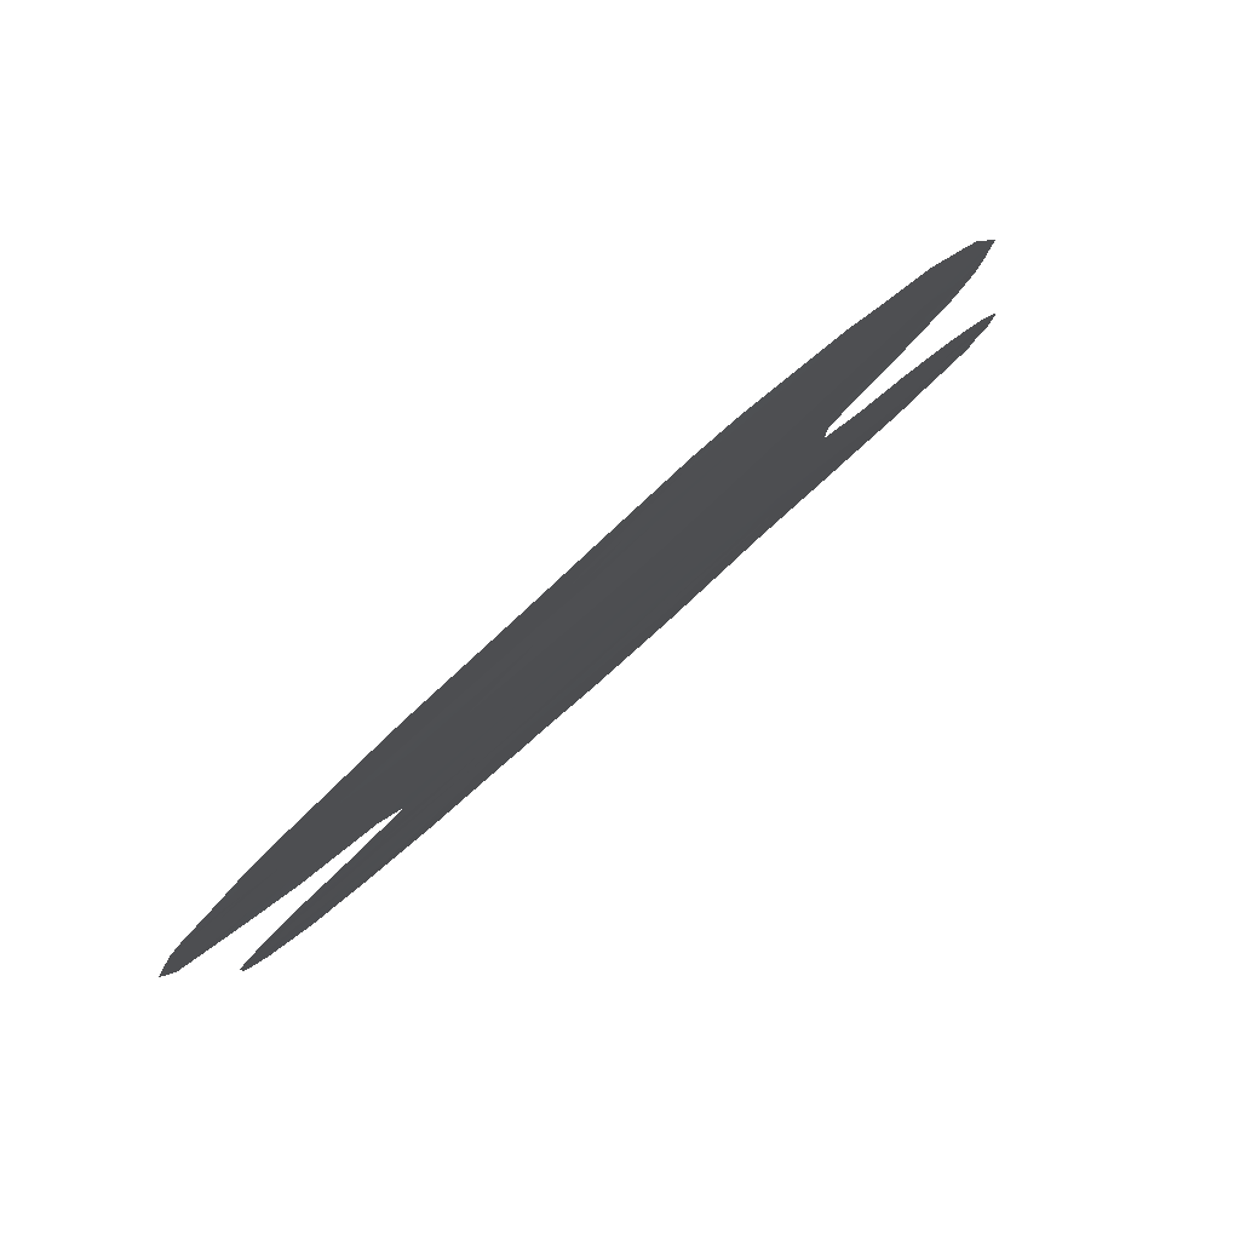
<metadata>
{"format":"obj","ext":"obj","renderer":"f3d","projection":"perspective","resolution":1024,"background":"white","views":[{"elev":-6.1,"azim":-3.7,"up":"+Z"}]}
</metadata>
<code>
v -34.92 -22 36.7
v -33.16 -19.27 38.19
v -35.12 -2.367 36.18
v -34.87 -0.259 36.4
v -37.95 -5.968 33.72
v -36.56 -3.222 34.92
v -38.12 -3.749 33.57
v -40.35 -21.1 31.79
v -39.23 -22.16 32.8
v -36.55 -11.55 34.96
v -31.77 -1.966 39.12
v -33.44 -1.643 37.67
v -34.16 4.968 37.11
v -35.21 -12.65 36.16
v -33.66 -13.37 37.59
v -36.03 -17.89 35.56
v -34.19 -7.671 37.02
v -34.01 -11.53 37.23
v -39.01 -20.28 32.98
v -38.18 -14.27 33.58
v -39.14 -6.979 32.68
v -37.73 -10.09 33.93
v -33.15 -17.32 38.13
v -35.65 5.072 35.78
v -36.91 6.11 34.71
v -35.76 -20.34 35.89
v -33.51 -15.27 37.75
v -33.8 -5.48 37.34
v -34.07 -3.518 37.1
v -41.36 -19.09 30.86
v -35.26 -4.401 36.07
v -38.95 -14.37 32.91
v -36.63 -5.201 34.85
v -36.43 -22.7 35.37
v -31.28 -3.78 39.56
v -36.58 -13.9 34.97
v -38.5 -16.34 33.34
v -39.83 0.1231 32.08
v -40.66 -17.52 31.47
v -33.33 0.658 37.8
v -39.87 -3.147 32.06
v -34.65 -16.59 36.76
v -37.75 -18.07 34.03
v -35.49 -8.6 35.88
v -39.28 1.955 32.54
v -37.61 -1.992 33.99
v -32.79 -7.277 38.26
v -39.03 -11 32.79
v -40.57 -1.21 31.45
v -31.88 1.797 39.07
v -37.12 -16.08 34.53
v -37.23 4.416 34.39
v -35.95 3.11 35.49
v -40.58 -13.87 31.5
v -34.44 -18.7 37.02
v -34.98 -14.55 36.42
v -32.74 -3.615 38.27
v -37.83 -12.19 33.86
v -34.2 -9.599 37.04
v -33.29 3.007 37.87
v -35.39 -6.473 35.96
v -38.95 -1.632 32.84
v -32.15 -5.44 38.81
v -36.26 1.042 35.19
v -38.8 3.92 33
v -39.42 -5.021 32.44
v -37.61 2.397 34.02
v -39.2 -17.9 32.76
v -39.17 -12.87 32.7
v -36.71 -7.327 34.81
v -34.21 -20.47 37.29
v -38.01 0.1283 33.64
v -35.35 -10.64 36.02
v -36.44 -1.136 35.02
v -34.68 1.874 36.6
v -39.82 -15.9 32.19
v -37.93 -7.947 33.74
v -30.89 -0.2716 39.91
v -37.64 -21.41 34.22
v -37.18 -19.57 34.59
v -32.06 -0.1994 38.89
v -33.11 -19.99 38.27
v -32.87 -19.45 38.46
v -42.08 -16.8 30.22
v -40.34 -6.339 31.66
v -39.83 -7.493 32.08
v -41.76 -19.44 30.51
v -36.85 6.769 34.77
v -36.95 6.47 34.68
v -34.69 -22.41 36.92
v -36.44 -23.45 35.39
v -33.61 -21.07 37.85
v -34.25 -21.85 37.3
v -41.89 -18.84 30.39
v -40.47 -11.86 31.55
v -39.47 -10.65 32.41
v -39.09 -8.996 32.73
v -41.23 -3.003 30.91
v -30.9 -5.65 39.91
v -30.75 -5.136 40.03
v -41.34 -2.331 30.82
v -38.32 5.744 33.45
v -37.66 6.051 34.04
v -30.34 -0.2502 40.38
v -30.43 -4.032 40.3
v -30.3 -2.028 40.42
v -31.69 -7.287 39.23
v -31.54 -7.072 39.35
v -40.23 3.472 31.77
v -41.1 -21.1 31.13
v -40.66 -21.81 31.53
v -36.7 6.498 34.9
v -35.93 -23.22 35.86
v -32.32 -8.276 38.68
v -33 -9 38.08
v -33.59 -9.946 37.58
v -39.42 4.908 32.49
v -41.29 -0.3259 30.87
v -39.43 -23.02 32.64
v -38.13 -23.48 33.81
v -33.68 -11.23 37.52
v -32.4 -17.72 38.82
v -41.37 -13.34 30.82
v -41.52 -13.82 30.69
v -41.91 -15.01 30.35
v -40.99 -4.551 31.1
v -32.36 -16.52 38.81
v -32.75 -13.75 38.4
v -33.05 -12.78 38.11
v -32.36 -15.58 38.79
v -33.08 5.074 38.09
v -30.36 -1.207 40.37
v -40.45 -6.154 31.56
v -40.94 1.705 31.17
v -35.58 6.911 35.89
v -32.51 -14.49 38.62
v -32 3.824 39.01
v -39.91 -22.59 32.21
v -31.76 3.381 39.21
v -31.11 2.426 39.75
v -34.38 6.094 36.92
v -30.8 1.223 40.01
v -30.63 0.7878 40.15
v -34.73 6.223 36.61
v -34.99 -1.326 36.29
v -35.78 -1.755 35.61
v -35.67 -0.6882 35.69
v -32.28 -2.766 38.68
v -31.53 -2.846 39.33
v -32 -3.675 38.92
v -36.43 4.772 35.09
v -35.81 4.105 35.63
v -36.61 3.75 34.92
v -35.12 -13.6 36.27
v -34.45 -13.01 36.86
v -34.34 -13.95 36.98
v -34.65 -6.006 36.6
v -34.02 -6.653 37.15
v -34.77 -7.072 36.5
v -34.08 0.17 37.11
v -34.76 0.8239 36.51
v -34 1.267 37.2
v -39.24 -13.65 32.65
v -38.65 -13.48 33.16
v -39.71 -6.512 32.19
v -33.89 -16.98 37.45
v -33.78 -18.03 37.59
v -34.53 -17.64 36.91
v -35.91 -12.16 35.53
v -35.95 -11.13 35.49
v -35.28 -11.64 36.1
v -35.91 -3.823 35.49
v -35.85 -2.804 35.54
v -35.22 -3.389 36.1
v -37.22 -22.99 34.64
v -37.39 -23.48 34.51
v -39.04 -3.393 32.77
v -38.8 -4.405 32.97
v -39.62 -4.066 32.27
v -40.56 -15.72 31.53
v -40.17 -14.91 31.87
v -36.54 -10.65 34.97
v -36.05 -10.14 35.4
v -36.61 -4.204 34.87
v -35.95 -4.823 35.45
v -35.31 -5.425 36.02
v -36 -5.85 35.41
v -40.34 -18.44 31.78
v -40.75 -19.24 31.41
v -41.06 -18.39 31.13
v -40.5 -20.26 31.64
v -34.61 -3.945 36.63
v -34.54 -2.977 36.7
v -34.49 -21.21 37.06
v -41.42 -17.74 30.8
v -41.99 -17.89 30.31
v -39.9 -17.67 32.14
v -39.63 -18.66 32.39
v -34.34 -19.67 37.14
v -34.88 -20.41 36.68
v -35.09 -19.44 36.46
v -39.66 -11.49 32.25
v -39.95 -11.23 32
v -33.05 -2.677 38.01
v -33.46 -3.566 37.64
v -33.81 -2.708 37.34
v -34.59 -4.948 36.65
v -33.96 -4.358 37.2
v -34.06 -15.93 37.27
v -33.35 -16.27 37.92
v -37.16 -0.5113 34.39
v -37.1 -1.593 34.44
v -37.78 -1.078 33.84
v -33.41 -0.4454 37.71
v -34.18 -0.9257 37.01
v -39.07 -7.955 32.74
v -39.46 -8.244 32.41
v -34.56 -12.07 36.74
v -34.65 -11.1 36.65
v -33.51 -7.399 37.62
v -33.25 -6.412 37.84
v -38.4 -9.502 33.34
v -38.42 -10.53 33.33
v -31.74 -4.594 39.16
v -31.1 -4.752 39.73
v -31.49 -5.503 39.39
v -37.8 5.096 33.89
v -39.37 -2.404 32.48
v -40.16 -2.248 31.81
v -39.71 -1.474 32.18
v -35.87 -19.12 35.75
v -35.19 -18.33 36.33
v -32.56 -1.842 38.44
v -30.82 -2.946 39.96
v -30.37 -3.099 40.35
v -32.46 -4.538 38.53
v -32.5 -6.321 38.51
v -31.83 -6.293 39.09
v -32.11 -7.096 38.85
v -36.38 -0.04594 35.08
v -37.11 0.6097 34.44
v -35.56 0.3948 35.8
v -37.06 -22.1 34.78
v -36.51 -20.84 35.23
v -35.95 -21.35 35.75
v -34.34 -1.986 36.87
v -39.03 2.92 32.79
v -39.79 2.747 32.12
v -39.53 3.665 32.37
v -38.02 4.12 33.69
v -37.42 3.408 34.2
v -38.23 3.138 33.49
v -40.64 -3.087 31.4
v -41.15 -19.93 31.06
v -41.38 -20.4 30.87
v -39.5 -16.89 32.48
v -39.11 -16.11 32.8
v -38.82 -17.08 33.08
v -35.71 -22.26 36
v -35.38 -22.86 36.33
v -38.57 -2.641 33.17
v -36.78 2.738 34.76
v -36.12 2.093 35.33
v -36.95 1.701 34.59
v -38.54 -0.802 33.18
v -38.22 -1.823 33.47
v -37.82 -2.763 33.81
v -37.14 -2.588 34.41
v -37.28 -3.533 34.3
v -37.3 -5.562 34.27
v -38.02 -4.913 33.65
v -37.32 -4.523 34.25
v -34.8 -15.55 36.6
v -35.38 -16.2 36.09
v -35.55 -15.2 35.91
v -37.41 -14.1 34.25
v -36.88 -15.02 34.72
v -37.66 -15.17 34.04
v -33.66 -8.994 37.5
v -36.11 -7.995 35.34
v -36.07 -6.91 35.37
v -35.46 -7.538 35.9
v -35.27 -17.23 36.22
v -35.9 -16.82 35.64
v -35.28 -21.28 36.35
v -39.81 -13.31 32.15
v -40.48 -12.89 31.56
v -39.79 -12.38 32.15
v -39.7 -14.21 32.26
v -38.88 5.315 32.96
v -38.55 4.839 33.24
v -32.59 1.227 38.45
v -31.99 0.7849 38.97
v -32.7 0.1577 38.34
v -33.26 1.782 37.88
v -32.53 2.307 38.52
v -40.56 -0.07739 31.47
v -41.14 0.6365 30.99
v -40.38 0.8784 31.63
v -41.31 -1.493 30.84
v -40.03 -0.6592 31.91
v -38.66 -22.71 33.32
v -38.79 -23.25 33.22
v -38.27 -20.67 33.64
v -38.46 -21.76 33.49
v -39.08 -21.15 32.93
v -37.86 -22.41 34.04
v -33.15 -8.219 37.94
v -33.74 -8.201 37.42
v -34.11 -10.59 37.13
v -38.21 -18.97 33.65
v -37.44 -18.89 34.34
v -37.88 -19.76 33.97
v -38.55 -6.458 33.19
v -37.91 -7.024 33.76
v -38.49 -7.485 33.25
v -38.43 -8.483 33.31
v -36.13 -9.1 35.33
v -36.78 -8.462 34.75
v -38.66 -5.429 33.1
v -33.09 -18.36 38.22
v -32.61 -18.5 38.65
v -41.01 -14.79 31.13
v -39.4 -15.15 32.54
v -34.85 -8.117 36.44
v -33.73 -19.04 37.67
v -34.21 -14.92 37.11
v -33.58 -14.32 37.67
v -34.76 -10.13 36.54
v -39.24 -5.995 32.59
v -36.55 -19.87 35.16
v -36.64 -18.86 35.05
v -41.36 -15.79 30.83
v -41.98 -15.77 30.29
v -38.51 -12.52 33.28
v -37.95 -13.24 33.77
v -35.44 -9.635 35.93
v -34.84 -9.134 36.46
v -40.41 -3.908 31.59
v -41.07 -4.092 31.03
v -40.19 -4.744 31.78
v -38.95 -18.88 33
v -39.38 -19.62 32.64
v -34.25 -8.638 36.98
v -33.84 -12.43 37.41
v -33.47 -11.86 37.71
v -32.91 -15.47 38.29
v -32.74 -16.49 38.48
v -33.79 4.023 37.43
v -33.6 4.759 37.62
v -33.12 4.091 38.04
v -33.97 2.341 37.24
v -34.63 2.74 36.65
v -34.15 3.302 37.09
v -31.23 -1.185 39.6
v -31 -2.019 39.8
v -38.98 -10.06 32.83
v -39.28 -9.842 32.57
v -32.9 -5.448 38.14
v -31.22 -6.361 39.63
v -33.22 -4.511 37.85
v -35.45 1.464 35.91
v -38.45 2.135 33.27
v -41.02 -16.74 31.15
v -40.22 -16.69 31.85
v -40 -5.708 31.95
v -40.72 -5.352 31.33
v -37.24 -12.99 34.38
v -40.1 1.829 31.86
v -40.55 2.675 31.49
v -38.54 -15.35 33.29
v -37.18 -11.88 34.42
v -36.56 -12.65 34.97
v -37.81 1.335 33.83
v -35.32 2.479 36.04
v -37.88 -16.2 33.87
v -38.5 -18.05 33.38
v -36.31 5.813 35.22
v -36.14 6.705 35.39
v -39.1 -11.93 32.74
v -38.44 -11.53 33.32
v -36.66 -6.246 34.83
v -40.94 -12.63 31.17
v -39.91 3.995 32.05
v -32.72 -0.8789 38.31
v -39.35 -0.7022 32.49
v -33.05 -14.67 38.15
v -33.69 -19.95 37.74
v -38.69 1.114 33.05
v -39 0.1597 32.79
v -39.56 1.019 32.31
v -39.73 -20.52 32.34
v -32.52 4.434 38.57
v -32.45 3.38 38.61
v -35.75 -14.23 35.72
v -36.21 -14.88 35.31
v -38.13 -17.15 33.68
v -37.4 -17.1 34.32
v -36.23 -15.89 35.32
v -37.79 -11.14 33.88
v -37.31 -6.627 34.28
v -37.35 -7.716 34.25
v -36.49 -2.201 34.98
v -37.63 -8.869 34.01
v -36.87 -9.729 34.68
v -39.82 -21.57 32.27
v -31.92 2.664 39.06
v -33.75 5.598 37.49
v -31.4 1.357 39.49
v -35.16 4.41 36.21
v -35.06 3.493 36.28
v -36.94 -17.98 34.75
v -36.59 -16.97 35.03
v -31.34 0.4598 39.53
v -37.32 -20.46 34.49
v -37.13 -10.82 34.45
v -31.98 -1.104 38.95
v -31.49 -0.4452 39.38
v -35.51 5.988 35.93
v -35.88 -13.23 35.58
v -34.5 4.229 36.79
v -34.85 5.272 36.5
v -40.88 -2.238 31.2
v -37.04 5.419 34.57
v -40.06 -19.48 32.04
v -36.4 -21.81 35.36
v -36.97 -21.29 34.83
v -38.6 -19.74 33.33
v -41.57 -16.75 30.66
f 2 83 82
f 145 146 147
f 148 149 150
f 151 152 153
f 154 155 156
f 157 158 159
f 160 161 162
f 32 163 164
f 21 86 165
f 166 167 168
f 112 89 88
f 169 170 171
f 172 173 174
f 175 91 176
f 177 178 179
f 180 323 181
f 182 183 170
f 184 172 185
f 186 187 185
f 188 189 190
f 191 254 189
f 192 174 193
f 1 194 93
f 1 93 90
f 30 87 94
f 195 94 196
f 188 197 198
f 199 200 201
f 202 95 203
f 204 205 206
f 186 207 157
f 192 208 207
f 209 210 166
f 211 212 213
f 214 215 160
f 216 97 217
f 423 98 101
f 155 218 345
f 171 219 218
f 220 158 221
f 357 222 223
f 224 225 226
f 423 101 300
f 89 25 103
f 228 229 230
f 231 232 201
f 204 233 148
f 234 106 235
f 224 236 150
f 237 238 239
f 240 211 241
f 240 242 147
f 243 427 426
f 206 193 246
f 145 215 246
f 247 248 249
f 250 251 252
f 254 110 255
f 8 111 110
f 256 257 258
f 25 89 112
f 34 426 259
f 261 177 228
f 262 263 264
f 265 213 266
f 267 261 266
f 267 268 269
f 270 271 272
f 273 274 275
f 276 277 278
f 47 239 114
f 59 279 116
f 280 281 282
f 274 283 284
f 259 245 285
f 286 287 288
f 289 286 163
f 102 291 290
f 292 293 294
f 295 296 292
f 297 298 299
f 301 49 297
f 302 120 303
f 304 305 306
f 307 302 305
f 308 114 115
f 308 309 220
f 18 310 121
f 311 312 313
f 314 315 316
f 216 316 317
f 280 318 319
f 320 178 271
f 321 23 122
f 181 289 324
f 159 325 282
f 167 321 326
f 327 209 273
f 156 328 327
f 219 329 310
f 320 314 330
f 168 232 283
f 231 331 332
f 333 125 323
f 335 336 164
f 329 337 338
f 179 341 339
f 175 307 243
f 198 342 343
f 279 344 309
f 15 129 128
f 210 347 348
f 349 350 351
f 352 353 354
f 11 355 356
f 325 344 338
f 25 424 103
f 357 96 358
f 221 359 237
f 226 360 238
f 361 236 359
f 361 208 205
f 362 161 242
f 247 252 363
f 364 180 365
f 330 165 366
f 366 367 341
f 336 368 276
f 369 370 248
f 324 371 257
f 372 373 368
f 374 264 241
f 251 153 262
f 263 375 362
f 376 371 278
f 342 377 311
f 378 379 419
f 335 380 381
f 281 382 187
f 54 123 287
f 380 288 202
f 250 291 227
f 214 294 385
f 230 301 386
f 18 121 346
f 27 328 387
f 388 199 326
f 71 388 92
f 194 285 200
f 389 390 391
f 191 425 392
f 27 387 347
f 351 393 394
f 222 317 404
f 389 363 374
f 395 275 396
f 265 386 390
f 183 318 337
f 397 376 398
f 396 399 277
f 381 223 400
f 270 382 401
f 401 402 315
f 403 268 212
f 162 352 295
f 146 173 403
f 391 299 369
f 256 197 365
f 402 319 404
f 406 392 306
f 149 356 234
f 34 113 91
f 9 119 138
f 296 394 407
f 50 407 140
f 131 350 408
f 50 140 409
f 152 410 411
f 269 184 272
f 377 258 397
f 412 398 413
f 399 284 413
f 293 409 414
f 313 415 304
f 332 312 412
f 372 400 416
f 416 405 182
f 385 417 233
f 418 355 417
f 415 331 244
f 154 395 420
f 375 411 353
f 169 420 373
f 354 421 349
f 410 422 421
f 418 81 414
f 78 143 104
f 78 104 132
f 13 422 141
f 4 145 147
f 145 3 146
f 147 146 74
f 57 148 150
f 148 11 149
f 150 149 35
f 52 151 153
f 151 24 152
f 153 152 53
f 56 154 156
f 154 14 155
f 156 155 15
f 61 157 159
f 157 28 158
f 159 158 17
f 40 160 162
f 160 4 161
f 162 161 75
f 20 32 164
f 164 163 69
f 165 86 85
f 42 166 168
f 166 23 167
f 168 167 55
f 14 169 171
f 169 10 170
f 171 170 73
f 31 172 174
f 172 6 173
f 174 173 3
f 91 175 34
f 176 120 175
f 41 177 179
f 177 7 178
f 179 178 66
f 76 180 181
f 180 333 323
f 181 323 54
f 10 182 170
f 182 405 183
f 170 183 73
f 33 184 185
f 184 6 172
f 185 172 31
f 31 186 185
f 186 61 187
f 185 187 33
f 39 188 190
f 188 425 189
f 190 189 30
f 425 191 189
f 189 254 30
f 29 192 193
f 192 31 174
f 193 174 3
f 92 194 71
f 194 92 93
f 195 190 94
f 429 195 196
f 190 30 94
f 429 196 84
f 425 188 198
f 188 39 197
f 198 197 68
f 55 199 201
f 199 71 200
f 201 200 26
f 48 202 96
f 203 96 202
f 12 204 206
f 204 57 205
f 206 205 29
f 61 186 157
f 186 31 207
f 157 207 28
f 31 192 207
f 192 29 208
f 207 208 28
f 42 209 166
f 209 27 210
f 166 210 23
f 72 211 213
f 211 74 212
f 213 212 46
f 40 214 160
f 214 12 215
f 160 215 4
f 21 216 86
f 217 86 216
f 15 155 345
f 155 14 218
f 345 218 18
f 14 171 218
f 171 73 219
f 218 219 18
f 47 220 221
f 220 17 158
f 221 158 28
f 48 357 223
f 357 97 222
f 223 222 22
f 63 224 226
f 224 35 225
f 99 225 100
f 99 226 225
f 424 52 227
f 103 227 102
f 424 227 103
f 62 228 230
f 228 41 229
f 230 229 49
f 26 231 201
f 231 16 232
f 201 232 55
f 57 204 148
f 204 12 233
f 148 233 11
f 35 105 225
f 100 225 105
f 35 234 105
f 235 105 234
f 35 224 150
f 224 63 236
f 150 236 57
f 47 237 239
f 237 63 238
f 239 238 108
f 107 239 108
f 64 240 241
f 240 74 211
f 241 211 72
f 74 240 147
f 240 64 242
f 147 242 4
f 12 206 246
f 206 29 193
f 246 193 3
f 3 145 246
f 145 4 215
f 246 215 12
f 65 247 249
f 247 45 248
f 249 248 109
f 384 249 109
f 65 250 252
f 250 52 251
f 252 251 67
f 41 253 229
f 229 423 49
f 110 254 191
f 30 254 87
f 255 87 254
f 68 256 258
f 256 76 257
f 258 257 37
f 259 1 260
f 90 260 1
f 34 259 113
f 260 113 259
f 62 261 228
f 261 7 177
f 228 177 41
f 67 262 264
f 262 53 263
f 264 263 64
f 62 265 266
f 265 72 213
f 266 213 46
f 46 267 266
f 267 7 261
f 266 261 62
f 7 267 269
f 267 46 268
f 269 268 6
f 33 270 272
f 270 5 271
f 272 271 7
f 56 273 275
f 273 42 274
f 275 274 399
f 20 276 278
f 276 36 277
f 278 277 51
f 239 107 114
f 115 279 308
f 279 115 116
f 151 378 24
f 44 280 282
f 280 70 281
f 282 281 61
f 399 274 284
f 274 42 283
f 284 283 16
f 1 259 285
f 69 286 288
f 286 54 287
f 288 287 95
f 32 289 163
f 289 54 286
f 163 286 69
f 65 117 291
f 290 291 117
f 40 292 294
f 292 50 293
f 294 293 81
f 40 295 292
f 295 60 296
f 292 296 50
f 38 297 299
f 297 118 298
f 299 298 134
f 300 49 423
f 49 300 118
f 38 301 297
f 297 49 118
f 9 302 119
f 303 119 302
f 19 304 306
f 304 79 305
f 306 305 9
f 79 307 305
f 307 120 302
f 305 302 9
f 308 47 114
f 47 308 220
f 220 309 17
f 116 310 59
f 310 116 121
f 311 43 312
f 313 312 80
f 21 314 316
f 314 5 315
f 316 315 77
f 97 216 317
f 216 21 316
f 317 316 77
f 70 280 319
f 280 44 318
f 319 318 405
f 5 320 271
f 320 66 178
f 271 178 7
f 122 322 321
f 2 321 322
f 322 83 2
f 54 323 124
f 123 54 124
f 76 181 324
f 181 54 289
f 324 289 32
f 61 159 282
f 159 17 325
f 282 325 44
f 55 167 326
f 167 23 321
f 326 321 2
f 56 327 273
f 327 27 209
f 273 209 42
f 56 156 327
f 156 15 328
f 327 328 27
f 18 219 310
f 219 73 329
f 310 329 59
f 66 320 330
f 320 5 314
f 330 314 21
f 42 168 283
f 168 55 232
f 283 232 16
f 16 231 332
f 231 26 331
f 332 331 80
f 323 125 124
f 84 334 429
f 334 125 333
f 69 335 164
f 335 58 336
f 164 336 20
f 59 329 338
f 329 73 337
f 338 337 44
f 253 41 339
f 253 339 340
f 423 253 98
f 340 98 253
f 41 179 339
f 179 66 341
f 339 341 126
f 340 339 126
f 34 175 243
f 175 120 307
f 243 307 79
f 425 198 343
f 198 68 342
f 343 342 428
f 308 279 309
f 279 59 344
f 309 344 17
f 23 348 122
f 346 345 18
f 15 345 129
f 346 129 345
f 23 210 348
f 210 27 347
f 348 347 130
f 348 127 122
f 127 348 130
f 60 349 351
f 349 13 350
f 351 350 131
f 60 352 354
f 352 75 353
f 354 353 411
f 132 355 78
f 355 132 356
f 106 356 132
f 44 325 338
f 325 17 344
f 338 344 59
f 96 357 48
f 358 97 357
f 47 221 237
f 221 28 359
f 237 359 63
f 63 226 238
f 226 99 360
f 238 360 108
f 28 361 359
f 361 57 236
f 359 236 63
f 57 361 205
f 361 28 208
f 205 208 29
f 64 362 242
f 362 75 161
f 242 161 4
f 45 247 363
f 247 65 252
f 363 252 67
f 39 364 365
f 364 333 180
f 365 180 76
f 66 330 366
f 330 21 165
f 366 165 85
f 133 366 85
f 66 366 341
f 366 133 367
f 341 367 126
f 20 336 276
f 336 58 368
f 276 368 36
f 45 369 248
f 369 134 370
f 248 370 109
f 76 324 257
f 324 32 371
f 257 371 37
f 58 372 368
f 372 10 373
f 368 373 36
f 72 374 241
f 374 67 264
f 241 264 64
f 67 251 262
f 251 52 153
f 262 153 53
f 64 263 362
f 263 53 375
f 362 375 75
f 51 376 278
f 376 37 371
f 278 371 20
f 19 343 428
f 342 68 377
f 311 377 43
f 112 378 25
f 24 378 419
f 378 112 379
f 419 379 135
f 58 335 381
f 335 69 380
f 381 380 48
f 61 281 187
f 281 70 382
f 187 382 33
f 287 123 383
f 287 383 95
f 48 380 202
f 380 69 288
f 202 288 95
f 65 249 117
f 384 117 249
f 52 250 227
f 250 65 291
f 227 291 102
f 12 214 385
f 214 40 294
f 385 294 81
f 62 230 386
f 230 49 301
f 386 301 38
f 328 128 387
f 128 328 15
f 136 387 128
f 2 388 326
f 388 71 199
f 326 199 55
f 82 388 2
f 388 82 92
f 71 194 200
f 194 1 285
f 200 285 26
f 45 389 391
f 389 72 390
f 391 390 38
f 8 191 392
f 387 136 347
f 130 347 136
f 60 351 394
f 351 131 393
f 394 393 137
f 22 222 404
f 222 97 317
f 404 317 77
f 72 389 374
f 389 45 363
f 374 363 67
f 36 395 396
f 395 56 275
f 396 275 399
f 72 265 390
f 265 62 386
f 390 386 38
f 73 183 337
f 183 405 318
f 337 318 44
f 43 397 398
f 397 37 376
f 398 376 51
f 36 396 277
f 277 399 51
f 58 381 400
f 381 48 223
f 400 223 22
f 5 270 401
f 270 33 382
f 401 382 70
f 5 401 315
f 401 70 402
f 315 402 77
f 74 403 212
f 403 6 268
f 212 268 46
f 40 162 295
f 162 75 352
f 295 352 60
f 404 405 22
f 74 146 403
f 146 3 173
f 403 173 6
f 45 391 369
f 391 38 299
f 369 299 134
f 20 371 32
f 76 256 365
f 256 68 197
f 365 197 39
f 77 402 404
f 402 70 319
f 404 319 405
f 9 406 306
f 406 8 392
f 306 392 19
f 35 149 234
f 149 11 356
f 234 356 106
f 406 138 111
f 138 406 9
f 8 406 111
f 50 296 407
f 296 60 394
f 139 394 137
f 139 407 394
f 407 139 140
f 13 408 350
f 408 13 141
f 409 140 142
f 53 152 411
f 152 24 410
f 7 269 272
f 269 6 184
f 272 184 33
f 43 377 397
f 377 68 258
f 397 258 37
f 16 412 413
f 412 43 398
f 413 398 51
f 51 399 413
f 413 284 16
f 81 293 414
f 293 50 409
f 414 409 142
f 143 414 142
f 19 428 304
f 313 80 415
f 304 415 79
f 16 332 412
f 332 80 312
f 412 312 43
f 10 372 416
f 372 58 400
f 416 400 22
f 10 416 182
f 416 22 405
f 12 385 233
f 385 81 417
f 233 417 11
f 81 418 417
f 418 78 355
f 417 355 11
f 79 415 427
f 415 80 331
f 144 419 135
f 14 154 420
f 154 56 395
f 420 395 36
f 75 375 353
f 375 53 411
f 10 169 373
f 169 14 420
f 373 420 36
f 60 354 349
f 354 411 421
f 349 421 13
f 411 410 421
f 410 24 422
f 421 422 13
f 414 143 78
f 422 24 419
f 422 419 144
f 422 144 141
f 191 8 110
f 414 78 418
f 253 423 229
f 151 424 378
f 425 343 392
f 52 424 151
f 424 25 378
f 285 245 26
f 426 244 245
f 426 245 259
f 190 195 39
f 34 243 426
f 244 331 26
f 245 244 26
f 427 244 426
f 427 243 79
f 19 392 343
f 427 415 244
f 313 428 311
f 428 342 311
f 428 313 304
f 429 333 364
f 429 334 333
f 364 39 195
f 429 364 195

</code>
